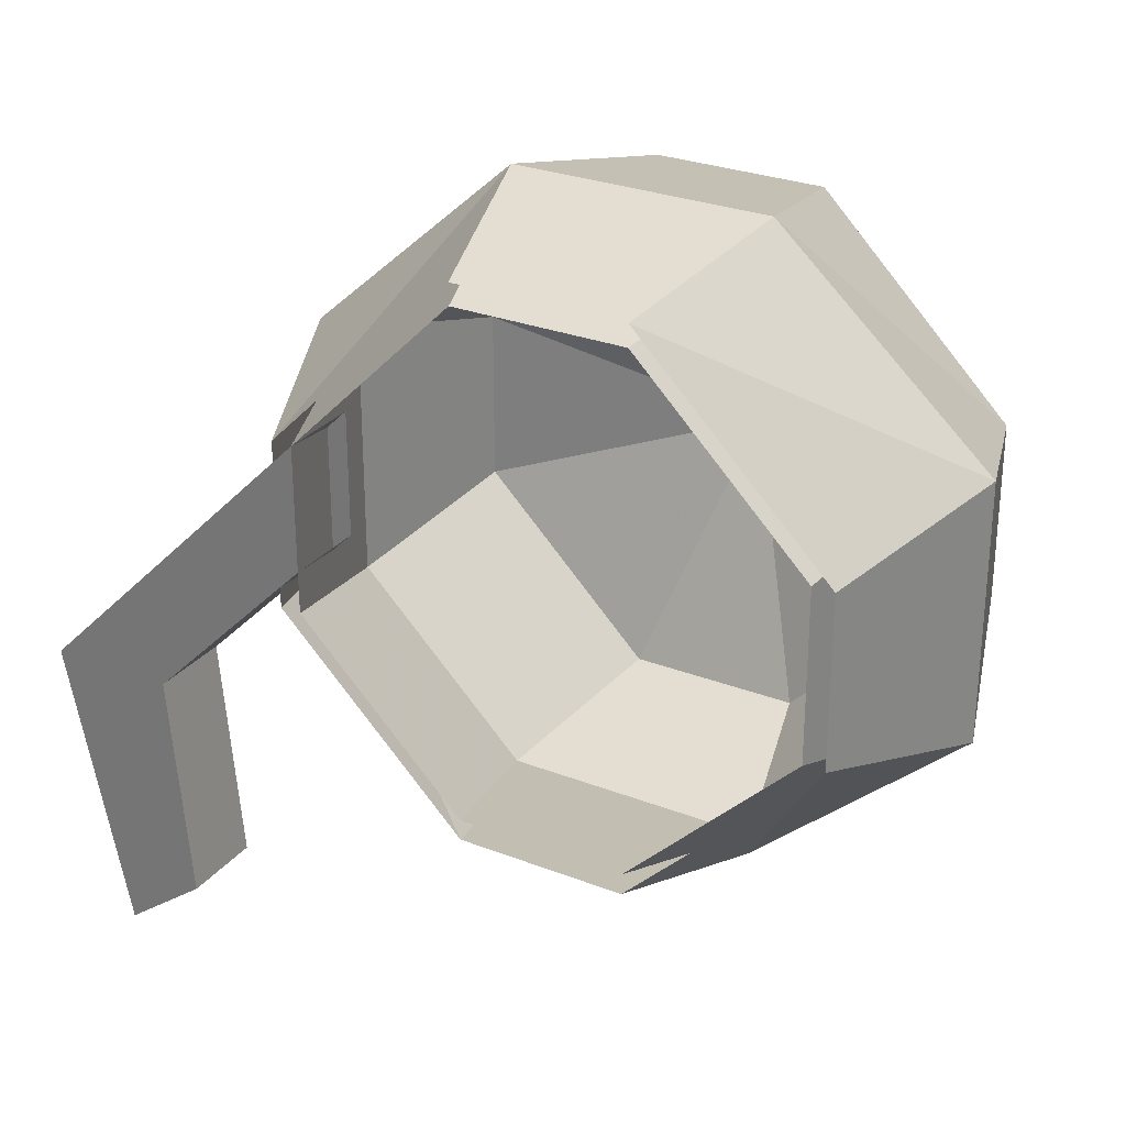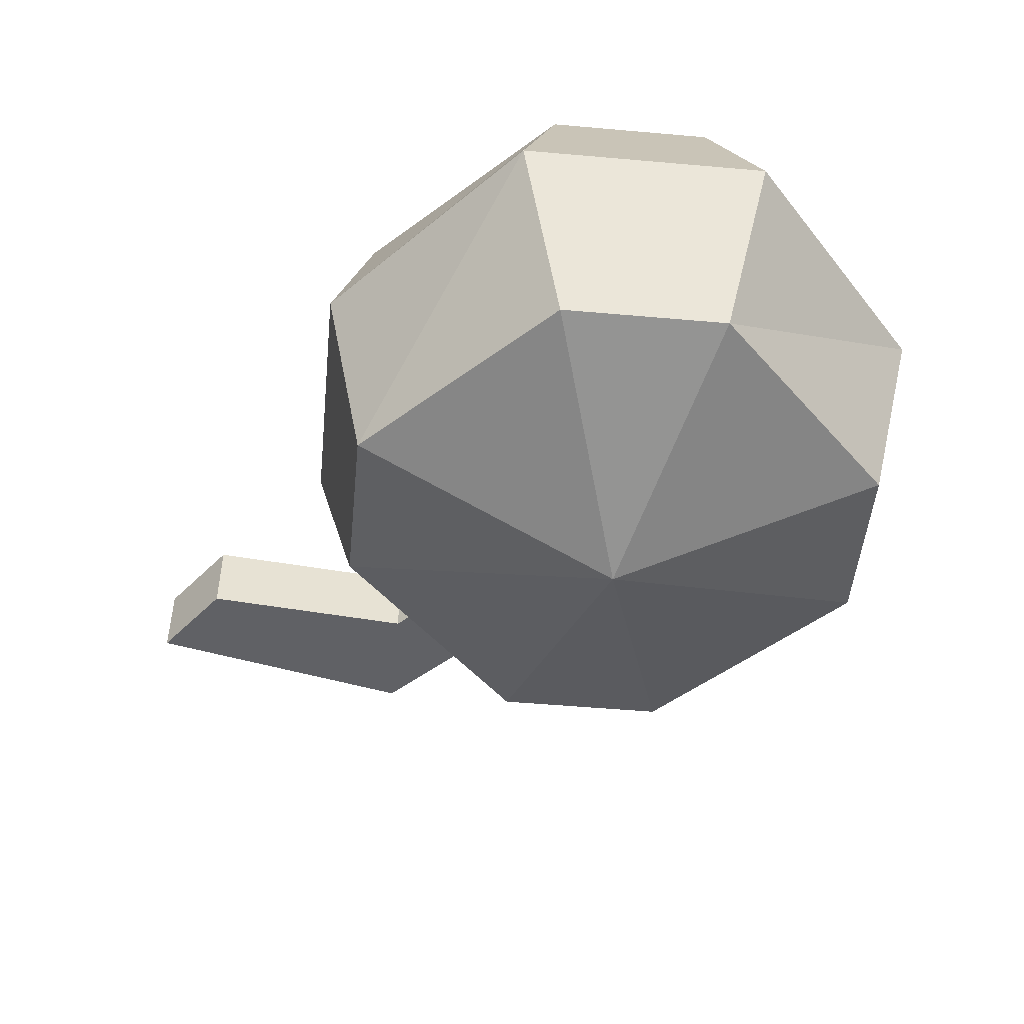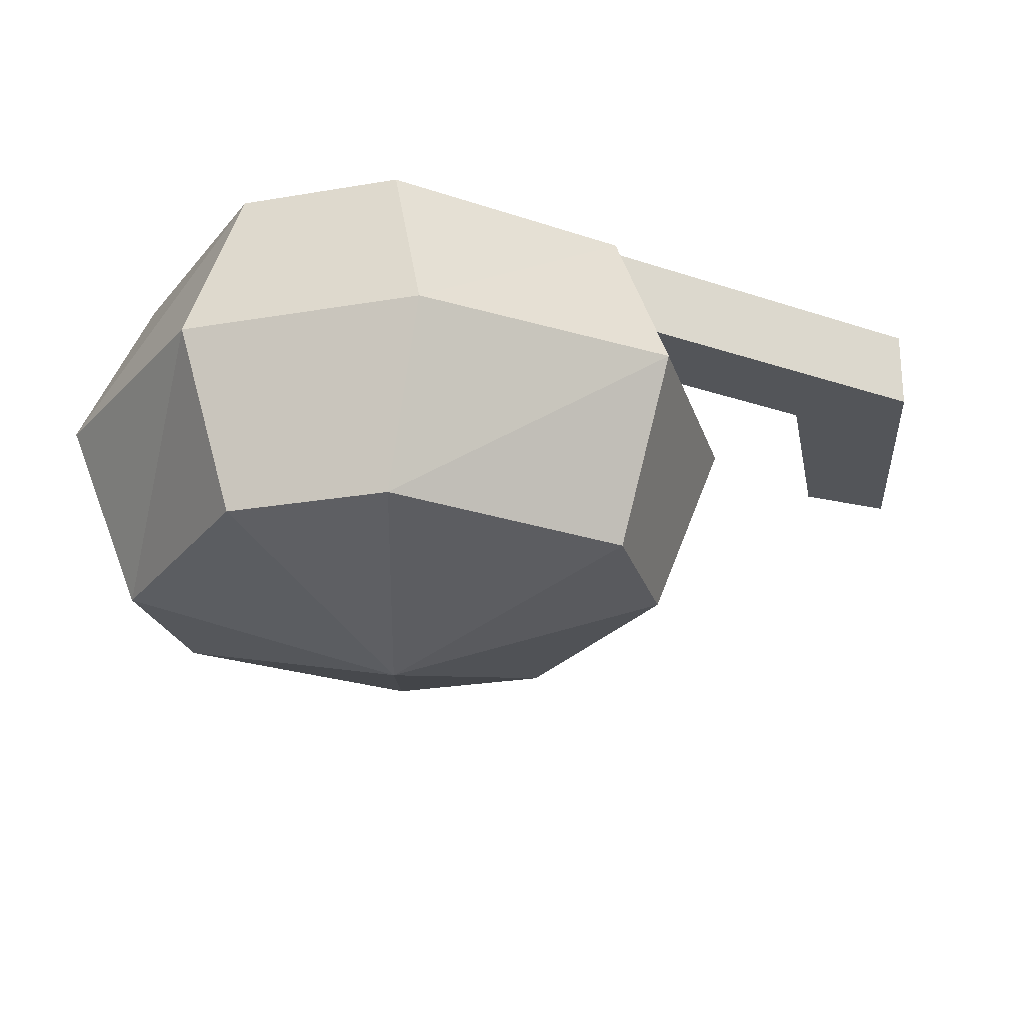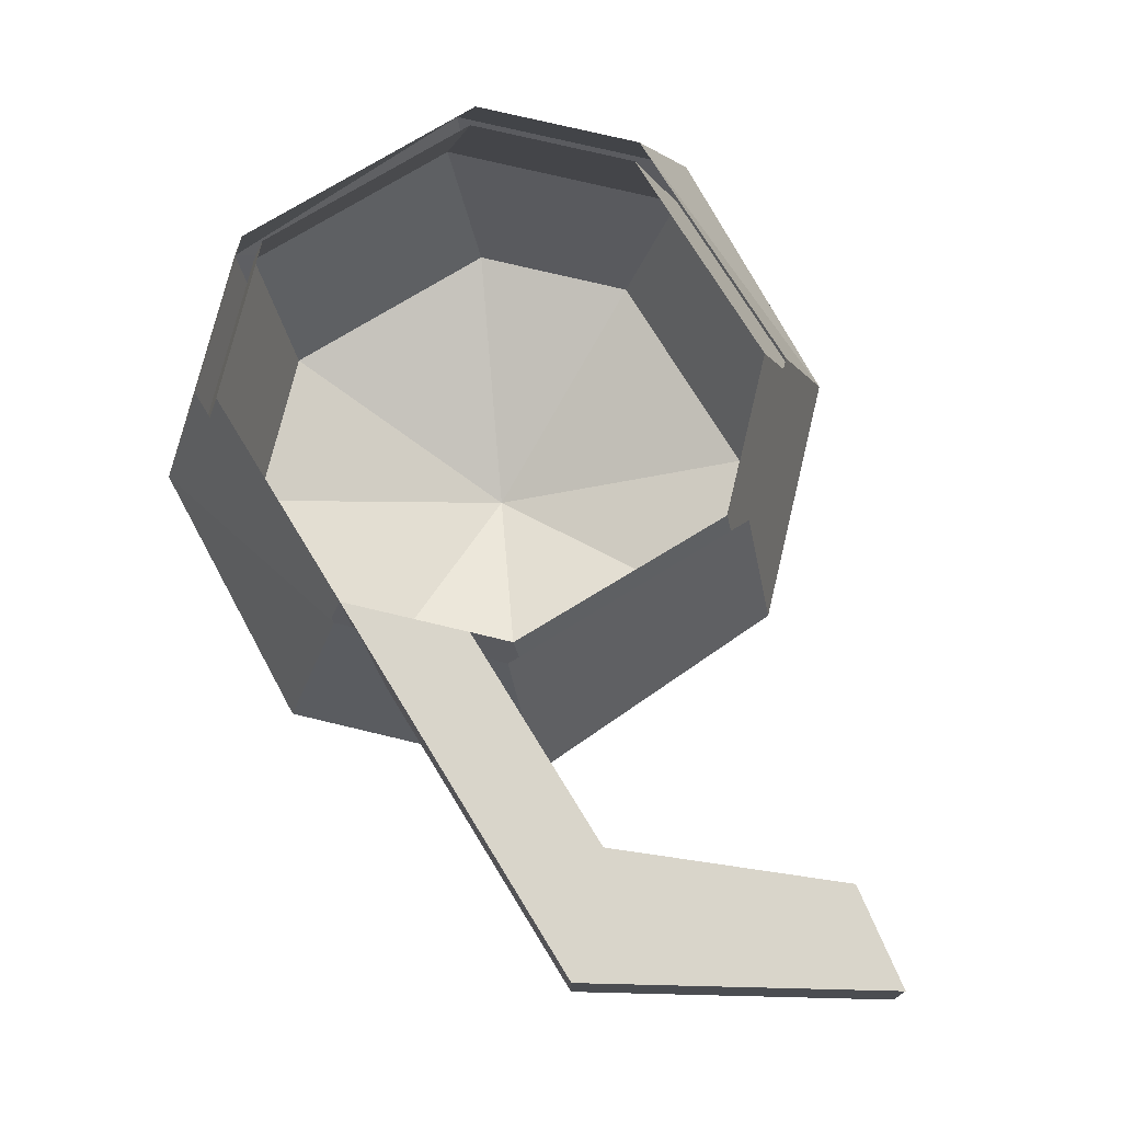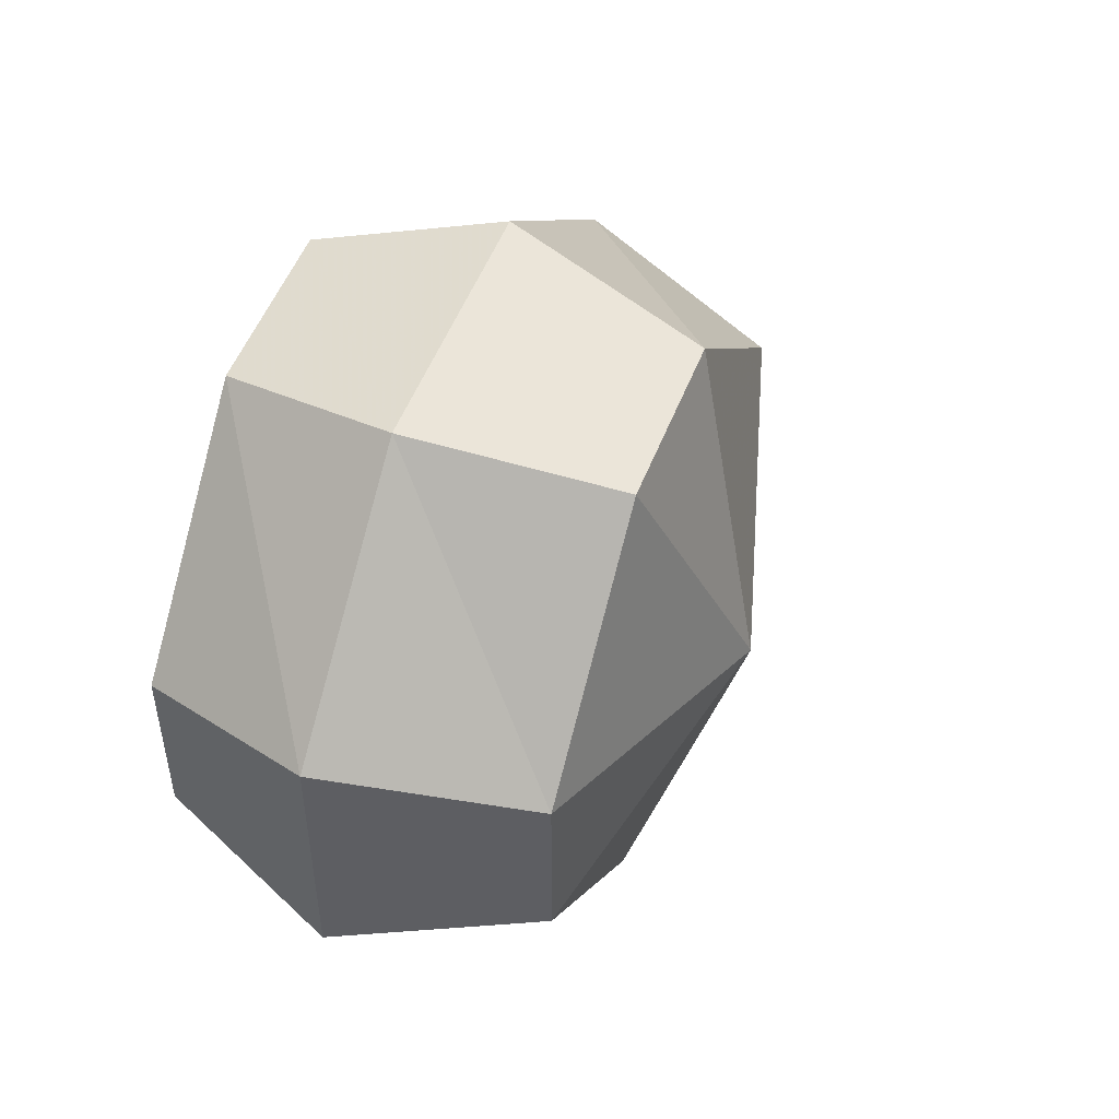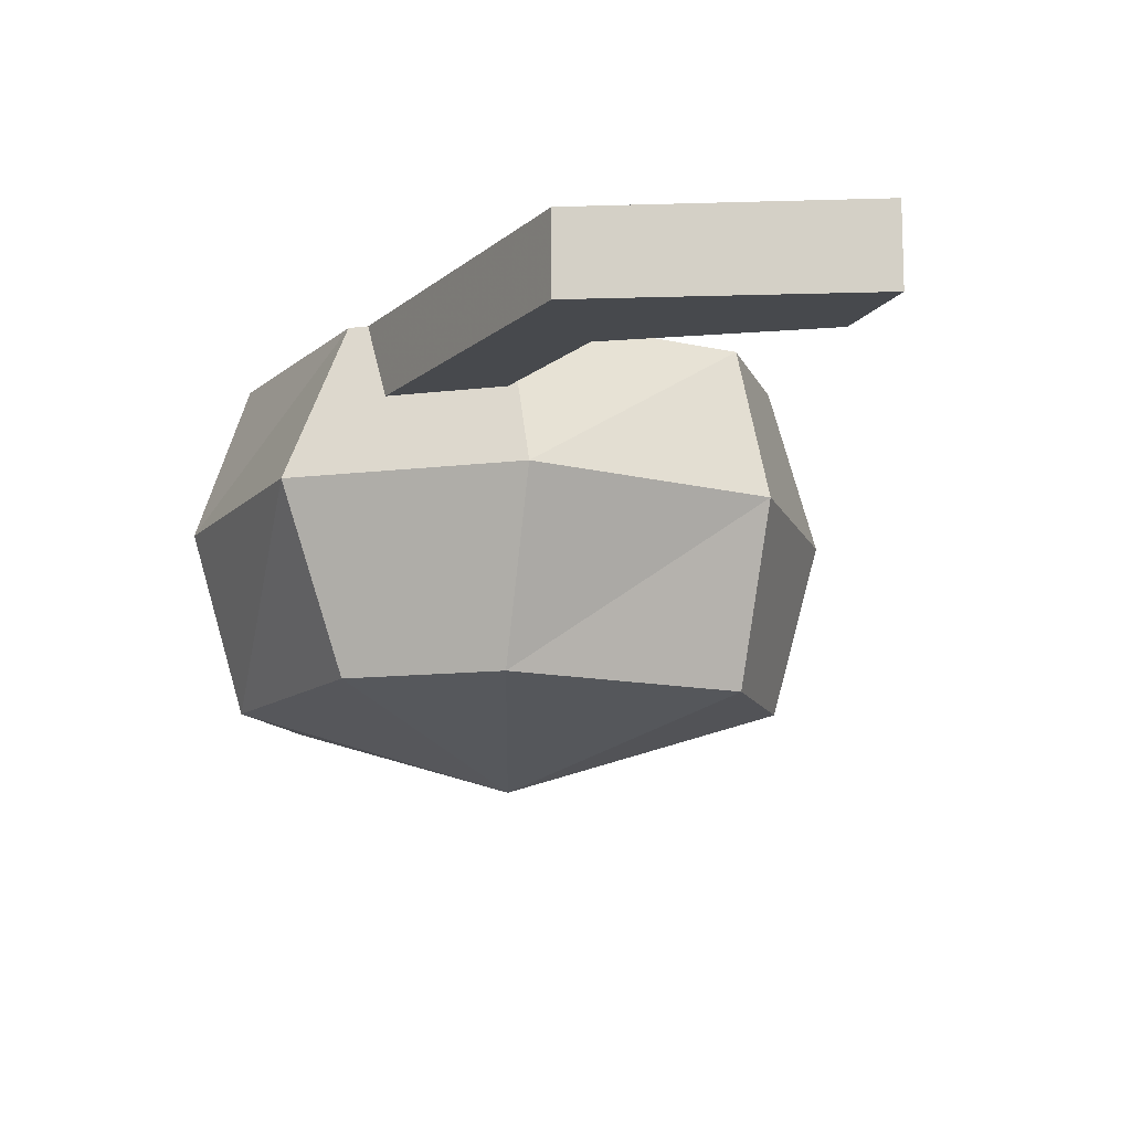
<metadata>
{"format":"obj","ext":"obj","renderer":"f3d","projection":"perspective","resolution":1024,"background":"white","views":[{"elev":28.3,"azim":-149.6,"up":"+Z"},{"elev":-49.8,"azim":-95.6,"up":"+Y"},{"elev":-24.4,"azim":15.8,"up":"+Y"},{"elev":74.4,"azim":103.5,"up":"+Y"},{"elev":51.7,"azim":-69.2,"up":"+Z"},{"elev":-12.0,"azim":106.2,"up":"+Y"}]}
</metadata>
<code>
v -0.125 -0.0625 0.03125
v -0.125 -0.0625 -0.0625
v -0.1094 -0.125 -0.04688
v -0.1094 -0.125 0.01562
v -0.0625 -0.0625 0.09375
v -0.04688 0 0.07812
v -0.1094 0 0.01562
v -0.1094 0 -0.04688
v -0.0625 -0.0625 -0.125
v -0.04688 -0.125 -0.1094
v -0.01562 -0.1562 -0.01562
v -0.04688 -0.125 0.07812
v 0.03125 -0.0625 0.09375
v 0.01562 0 0.07812
v 0.03125 -0.0625 -0.125
v 0.01562 -0.125 -0.1094
v 0.07812 -0.125 -0.04688
v 0.07812 -0.125 0.01562
v 0.01562 -0.125 0.07812
v 0.09375 -0.0625 0.03125
v 0.07812 0 0.01562
v 0.09375 -0.0625 -0.0625
v -0.04688 0 -0.1094
v 0.01562 0 -0.1094
v 0.07812 0 -0.04688
v 0.1406 -0.03125 -0.09375
v 0.1406 0 -0.09375
v 0.1328 0 -0.1797
v 0.1328 -0.03125 -0.1797
v 0.1875 -0.03125 -0.09375
v 0.07812 -0.03125 0.01562
v 0.07812 -0.03125 -0.03125
v 0.07812 0 -0.03125
v 0.1875 0 -0.09375
v 0.1641 0 -0.2031
v 0.1641 -0.03125 -0.2031
v -0.1406 -0.0625 0.03125
v -0.1406 -0.0625 -0.0625
v -0.1172 -0.1328 -0.04688
v -0.1172 -0.1328 0.01562
v -0.0625 -0.0625 0.1016
v -0.04688 0 0.08594
v -0.1172 0 0.01562
v -0.1172 0 -0.04688
v -0.0625 -0.0625 -0.1328
v -0.04688 -0.1328 -0.1172
v -0.01562 -0.1641 -0.01562
v -0.04688 -0.1328 0.08594
v 0.03125 -0.0625 0.1016
v 0.01562 0 0.08594
v 0.03125 -0.0625 -0.1328
v 0.01562 -0.1328 -0.1172
v 0.08594 -0.1328 -0.04688
v 0.08594 -0.1328 0.01562
v 0.01562 -0.1328 0.08594
v 0.1094 -0.0625 0.03125
v 0.08594 0 0.01562
v 0.1094 -0.0625 -0.0625
v -0.04688 0 -0.1172
v 0.01562 0 -0.1172
v 0.08594 0 -0.04688
f 1 2 3
f 1 3 4
f 1 4 5
f 1 5 6
f 1 6 7
f 1 7 2
f 2 7 8
f 2 8 9
f 2 9 10
f 2 10 3
f 3 10 11
f 3 11 4
f 4 11 12
f 4 12 5
f 5 12 13
f 5 13 14
f 5 14 6
f 9 15 16
f 9 16 10
f 10 16 11
f 11 16 17
f 11 17 18
f 11 18 19
f 11 19 12
f 12 19 13
f 13 19 20
f 13 20 21
f 13 21 14
f 15 22 17
f 15 17 16
f 22 20 18
f 22 18 17
f 20 19 18
f 23 24 15
f 23 15 9
f 23 9 8
f 24 25 22
f 24 22 15
f 25 21 20
f 25 20 22
f 26 27 28
f 26 28 29
f 26 29 30
f 26 30 31
f 26 31 32
f 26 32 27
f 27 32 33
f 27 33 34
f 27 34 35
f 27 35 28
f 28 35 29
f 29 35 36
f 29 36 30
f 30 36 34
f 30 34 21
f 30 21 31
f 34 36 35
f 33 21 34
f 37 38 39
f 37 39 40
f 37 40 41
f 37 41 42
f 37 42 43
f 37 43 38
f 38 43 44
f 38 44 45
f 38 45 46
f 38 46 39
f 39 46 47
f 39 47 40
f 40 47 48
f 40 48 41
f 41 48 49
f 41 49 50
f 41 50 42
f 45 51 52
f 45 52 46
f 46 52 47
f 47 52 53
f 47 53 54
f 47 54 55
f 47 55 48
f 48 55 49
f 49 55 56
f 49 56 57
f 49 57 50
f 51 58 53
f 51 53 52
f 58 56 54
f 58 54 53
f 56 55 54
f 59 60 51
f 59 51 45
f 59 45 44
f 60 61 58
f 60 58 51
f 61 57 56
f 61 56 58

</code>
